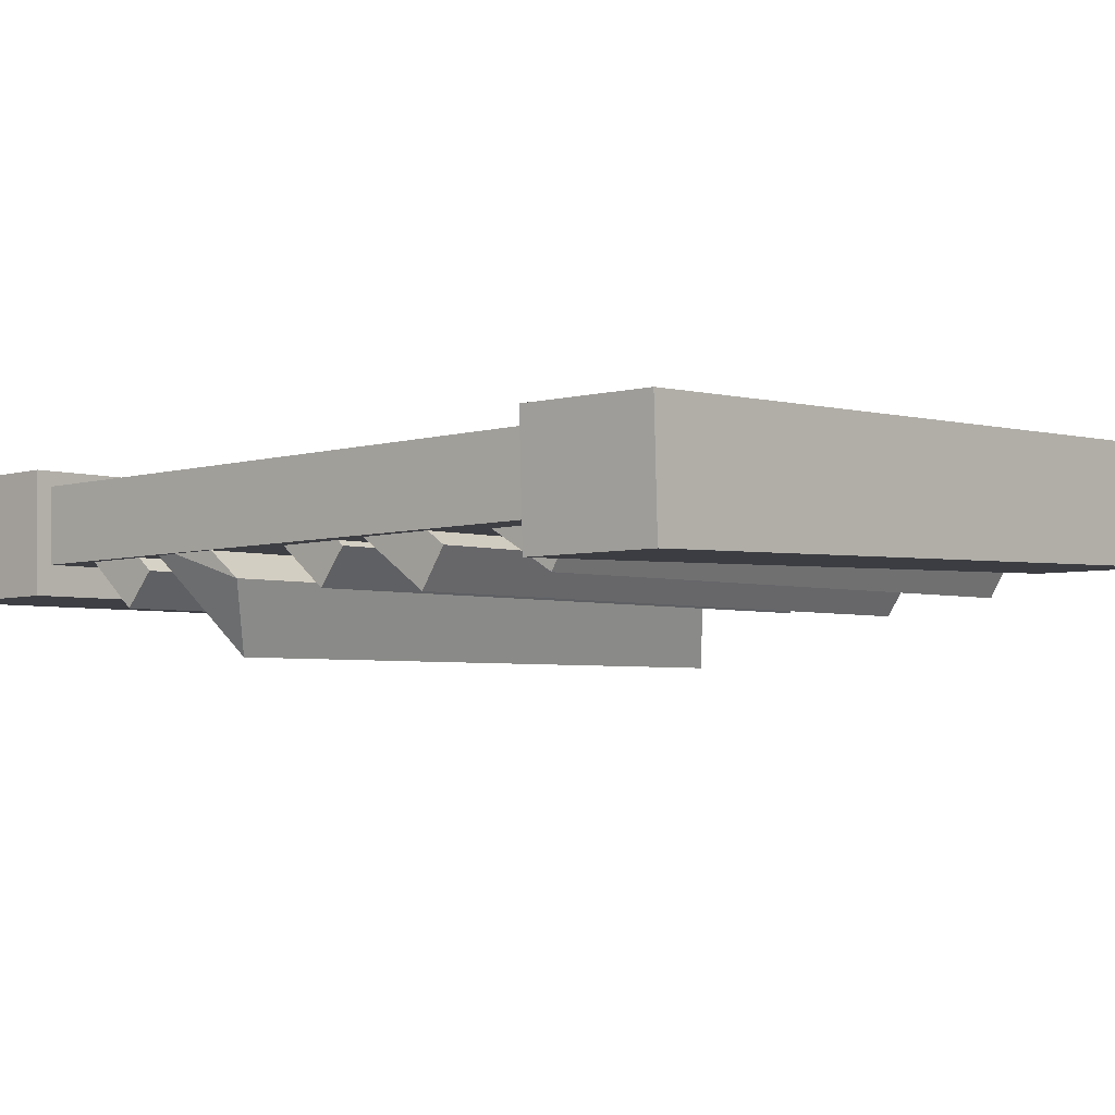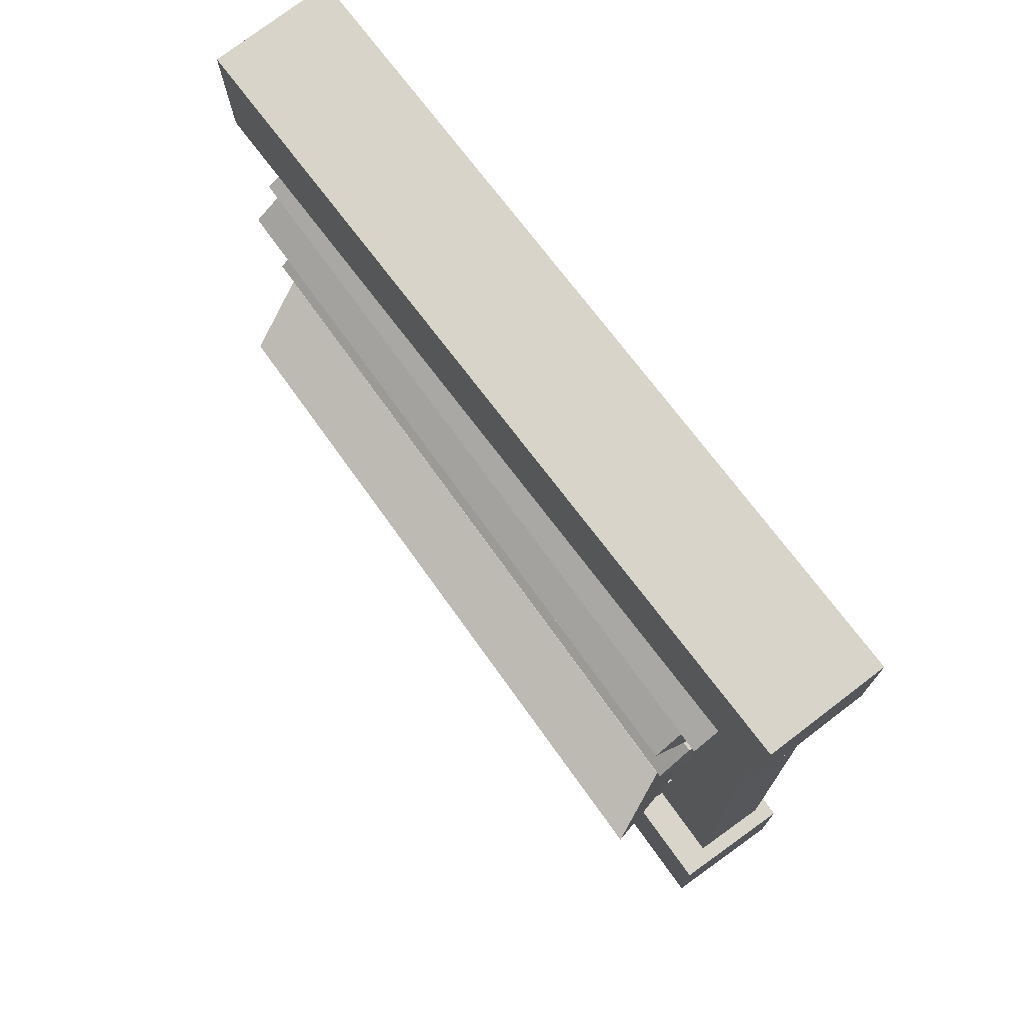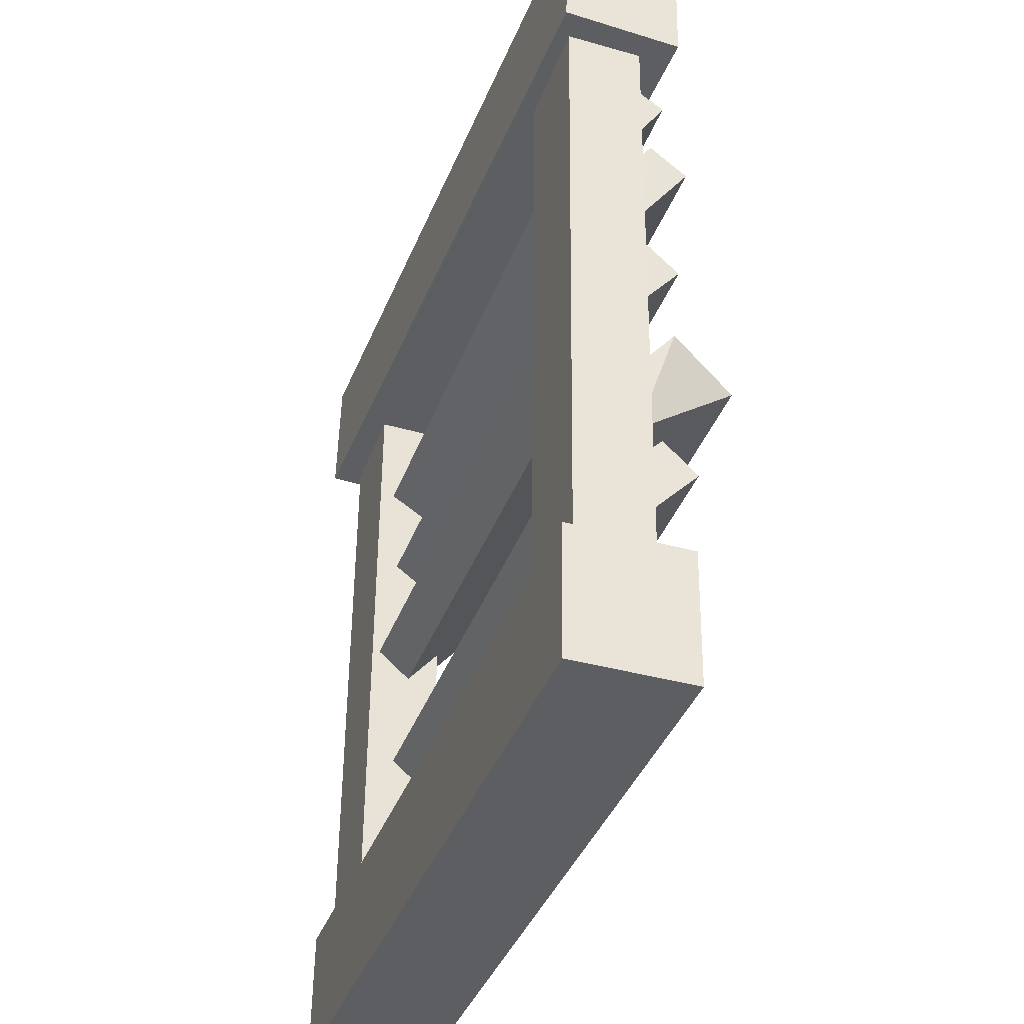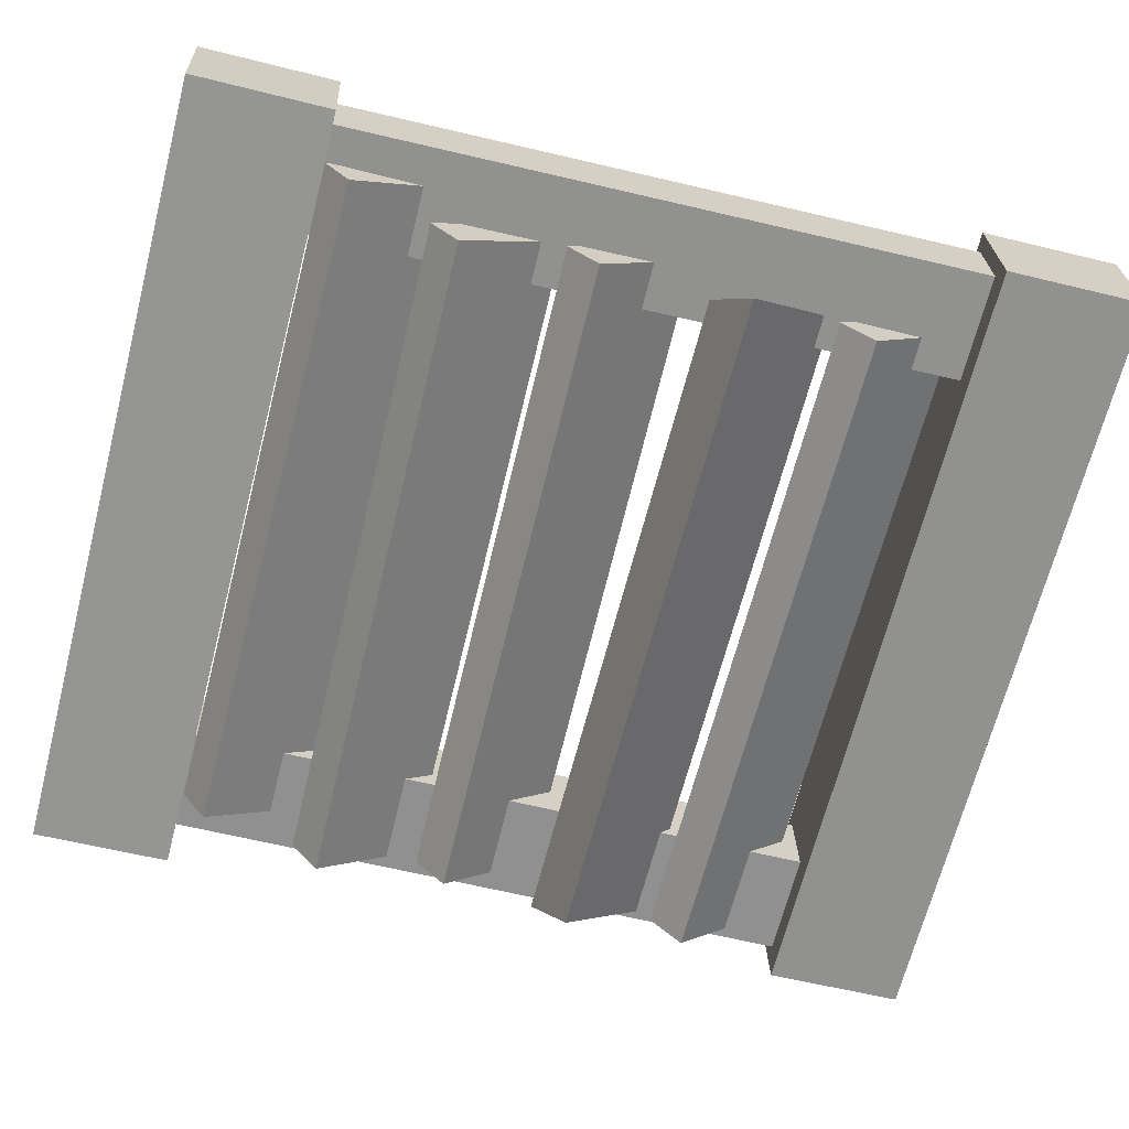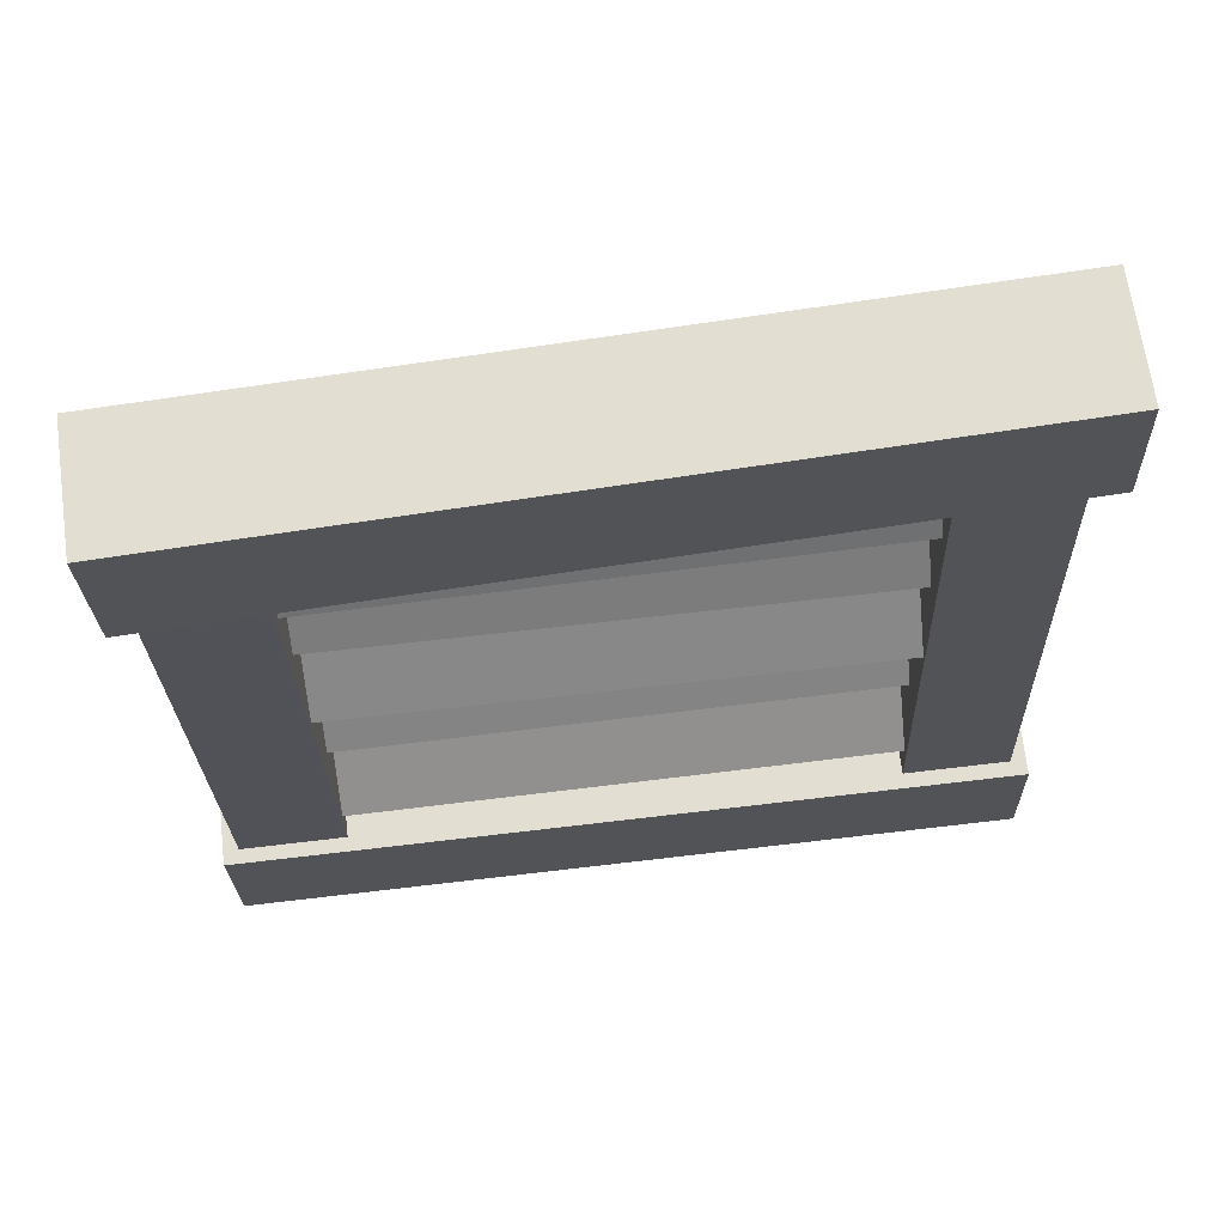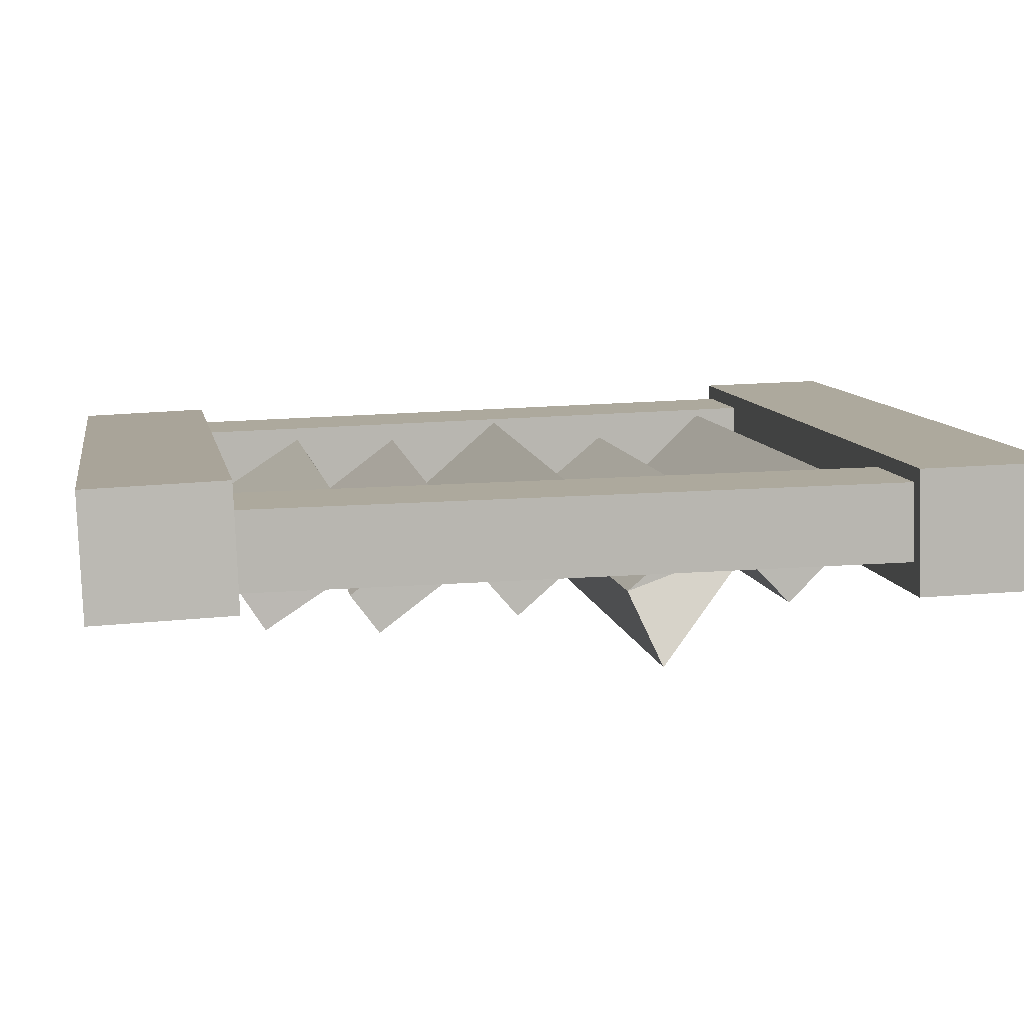
<metadata>
{"format":"obj","ext":"obj","renderer":"f3d","projection":"perspective","resolution":1024,"background":"white","views":[{"elev":-7.0,"azim":133.2,"up":"+Z"},{"elev":72.9,"azim":-123.3,"up":"+Y"},{"elev":-36.3,"azim":73.6,"up":"+Y"},{"elev":-63.6,"azim":-102.8,"up":"+Z"},{"elev":68.3,"azim":-4.0,"up":"+Y"},{"elev":11.3,"azim":-98.1,"up":"+Z"}]}
</metadata>
<code>
v 2.319 0.8769 -2.522
v 2.318 0.9055 -2.547
v 2.317 0.8963 -2.558
v 2.319 0.8677 -2.533
v 2.526 0.8983 -2.566
v 2.527 0.9075 -2.555
v 2.529 0.8789 -2.531
v 2.528 0.8697 -2.541
v 2.317 0.8963 -2.558
v 2.526 0.8983 -2.566
v 2.528 0.8697 -2.541
v 2.319 0.8677 -2.533
v 2.529 0.8789 -2.531
v 2.527 0.9075 -2.555
v 2.318 0.9055 -2.547
v 2.319 0.8769 -2.522
v 2.528 0.8697 -2.541
v 2.529 0.8789 -2.531
v 2.319 0.8769 -2.522
v 2.319 0.8677 -2.533
v 2.318 0.9055 -2.547
v 2.527 0.9075 -2.555
v 2.526 0.8983 -2.566
v 2.317 0.8963 -2.558
v 2.297 0.7823 -2.513
v 2.296 0.7815 -2.551
v 2.296 0.739 -2.55
v 2.298 0.7398 -2.512
v 2.542 0.7443 -2.56
v 2.541 0.7868 -2.561
v 2.542 0.7875 -2.523
v 2.543 0.7451 -2.522
v 2.296 0.739 -2.55
v 2.542 0.7443 -2.56
v 2.543 0.7451 -2.522
v 2.298 0.7398 -2.512
v 2.542 0.7875 -2.523
v 2.541 0.7868 -2.561
v 2.296 0.7815 -2.551
v 2.297 0.7823 -2.513
v 2.543 0.7451 -2.522
v 2.542 0.7875 -2.523
v 2.297 0.7823 -2.513
v 2.298 0.7398 -2.512
v 2.296 0.7815 -2.551
v 2.541 0.7868 -2.561
v 2.542 0.7443 -2.56
v 2.296 0.739 -2.55
v 2.325 0.7957 -2.521
v 2.322 0.823 -2.547
v 2.322 0.8133 -2.557
v 2.324 0.7859 -2.531
v 2.531 0.8195 -2.566
v 2.532 0.8293 -2.556
v 2.534 0.802 -2.53
v 2.534 0.7922 -2.54
v 2.322 0.8133 -2.557
v 2.531 0.8195 -2.566
v 2.534 0.7922 -2.54
v 2.324 0.7859 -2.531
v 2.534 0.802 -2.53
v 2.532 0.8293 -2.556
v 2.322 0.823 -2.547
v 2.325 0.7957 -2.521
v 2.534 0.7922 -2.54
v 2.534 0.802 -2.53
v 2.325 0.7957 -2.521
v 2.324 0.7859 -2.531
v 2.322 0.823 -2.547
v 2.532 0.8293 -2.556
v 2.531 0.8195 -2.566
v 2.322 0.8133 -2.557
v 2.497 1.025 -2.531
v 2.496 1.025 -2.555
v 2.504 0.7673 -2.55
v 2.505 0.7677 -2.526
v 2.537 0.768 -2.551
v 2.529 1.025 -2.556
v 2.53 1.026 -2.533
v 2.538 0.7685 -2.527
v 2.504 0.7673 -2.55
v 2.537 0.768 -2.551
v 2.538 0.7685 -2.527
v 2.505 0.7677 -2.526
v 2.53 1.026 -2.533
v 2.529 1.025 -2.556
v 2.496 1.025 -2.555
v 2.497 1.025 -2.531
v 2.538 0.7685 -2.527
v 2.53 1.026 -2.533
v 2.497 1.025 -2.531
v 2.505 0.7677 -2.526
v 2.496 1.025 -2.555
v 2.529 1.025 -2.556
v 2.537 0.768 -2.551
v 2.504 0.7673 -2.55
v 2.299 1.013 -2.52
v 2.298 1.013 -2.544
v 2.301 0.7629 -2.541
v 2.302 0.7634 -2.518
v 2.334 0.7636 -2.543
v 2.331 1.014 -2.545
v 2.332 1.014 -2.522
v 2.335 0.7641 -2.519
v 2.301 0.7629 -2.541
v 2.334 0.7636 -2.543
v 2.335 0.7641 -2.519
v 2.302 0.7634 -2.518
v 2.332 1.014 -2.522
v 2.331 1.014 -2.545
v 2.298 1.013 -2.544
v 2.299 1.013 -2.52
v 2.335 0.7641 -2.519
v 2.332 1.014 -2.522
v 2.299 1.013 -2.52
v 2.302 0.7634 -2.518
v 2.298 1.013 -2.544
v 2.331 1.014 -2.545
v 2.334 0.7636 -2.543
v 2.301 0.7629 -2.541
v 2.311 0.9459 -2.525
v 2.309 0.9777 -2.545
v 2.309 0.9701 -2.557
v 2.311 0.9383 -2.537
v 2.518 0.9763 -2.567
v 2.518 0.984 -2.555
v 2.521 0.9522 -2.535
v 2.52 0.9445 -2.547
v 2.309 0.9701 -2.557
v 2.518 0.9763 -2.567
v 2.52 0.9445 -2.547
v 2.311 0.9383 -2.537
v 2.521 0.9522 -2.535
v 2.518 0.984 -2.555
v 2.309 0.9777 -2.545
v 2.311 0.9459 -2.525
v 2.52 0.9445 -2.547
v 2.521 0.9522 -2.535
v 2.311 0.9459 -2.525
v 2.311 0.9383 -2.537
v 2.309 0.9777 -2.545
v 2.518 0.984 -2.555
v 2.518 0.9763 -2.567
v 2.309 0.9701 -2.557
v 2.294 1.021 -2.512
v 2.291 1.02 -2.55
v 2.292 0.9774 -2.549
v 2.295 0.9787 -2.511
v 2.537 0.9848 -2.566
v 2.536 1.027 -2.567
v 2.538 1.028 -2.529
v 2.54 0.986 -2.528
v 2.292 0.9774 -2.549
v 2.537 0.9848 -2.566
v 2.54 0.986 -2.528
v 2.295 0.9787 -2.511
v 2.538 1.028 -2.529
v 2.536 1.027 -2.567
v 2.291 1.02 -2.55
v 2.294 1.021 -2.512
v 2.54 0.986 -2.528
v 2.538 1.028 -2.529
v 2.294 1.021 -2.512
v 2.295 0.9787 -2.511
v 2.291 1.02 -2.55
v 2.536 1.027 -2.567
v 2.537 0.9848 -2.566
v 2.292 0.9774 -2.549
v 2.32 0.9149 -2.528
v 2.318 0.9453 -2.55
v 2.318 0.9368 -2.561
v 2.319 0.9065 -2.539
v 2.527 0.9388 -2.57
v 2.528 0.9472 -2.559
v 2.529 0.9169 -2.536
v 2.529 0.9085 -2.547
v 2.318 0.9368 -2.561
v 2.527 0.9388 -2.57
v 2.529 0.9085 -2.547
v 2.319 0.9065 -2.539
v 2.529 0.9169 -2.536
v 2.528 0.9472 -2.559
v 2.318 0.9453 -2.55
v 2.32 0.9149 -2.528
v 2.529 0.9085 -2.547
v 2.529 0.9169 -2.536
v 2.32 0.9149 -2.528
v 2.319 0.9065 -2.539
v 2.318 0.9453 -2.55
v 2.528 0.9472 -2.559
v 2.527 0.9388 -2.57
v 2.318 0.9368 -2.561
v 2.325 0.8334 -2.529
v 2.322 0.8626 -2.552
v 2.324 0.8244 -2.539
v 2.532 0.8688 -2.561
v 2.534 0.8396 -2.538
v 2.533 0.8306 -2.548
v 2.312 0.8536 -2.573
v 2.521 0.8598 -2.582
v 2.533 0.8306 -2.548
v 2.324 0.8244 -2.539
v 2.534 0.8396 -2.538
v 2.532 0.8688 -2.561
v 2.322 0.8626 -2.552
v 2.325 0.8334 -2.529
v 2.533 0.8306 -2.548
v 2.534 0.8396 -2.538
v 2.325 0.8334 -2.529
v 2.324 0.8244 -2.539
v 2.322 0.8626 -2.552
v 2.532 0.8688 -2.561
v 2.521 0.8598 -2.582
v 2.312 0.8536 -2.573
v 2.322 0.8626 -2.552
v 2.312 0.8536 -2.573
v 2.324 0.8244 -2.539
v 2.533 0.8306 -2.548
v 2.521 0.8598 -2.582
v 2.532 0.8688 -2.561
f 1 2 3
f 1 3 4
f 5 6 7
f 5 7 8
f 9 10 11
f 9 11 12
f 13 14 15
f 13 15 16
f 17 18 19
f 17 19 20
f 21 22 23
f 21 23 24
f 25 26 27
f 25 27 28
f 29 30 31
f 29 31 32
f 33 34 35
f 33 35 36
f 37 38 39
f 37 39 40
f 41 42 43
f 41 43 44
f 45 46 47
f 45 47 48
f 49 50 51
f 49 51 52
f 53 54 55
f 53 55 56
f 57 58 59
f 57 59 60
f 61 62 63
f 61 63 64
f 65 66 67
f 65 67 68
f 69 70 71
f 69 71 72
f 73 74 75
f 73 75 76
f 77 78 79
f 77 79 80
f 81 82 83
f 81 83 84
f 85 86 87
f 85 87 88
f 89 90 91
f 89 91 92
f 93 94 95
f 93 95 96
f 97 98 99
f 97 99 100
f 101 102 103
f 101 103 104
f 105 106 107
f 105 107 108
f 109 110 111
f 109 111 112
f 113 114 115
f 113 115 116
f 117 118 119
f 117 119 120
f 121 122 123
f 121 123 124
f 125 126 127
f 125 127 128
f 129 130 131
f 129 131 132
f 133 134 135
f 133 135 136
f 137 138 139
f 137 139 140
f 141 142 143
f 141 143 144
f 145 146 147
f 145 147 148
f 149 150 151
f 149 151 152
f 153 154 155
f 153 155 156
f 157 158 159
f 157 159 160
f 161 162 163
f 161 163 164
f 165 166 167
f 165 167 168
f 169 170 171
f 169 171 172
f 173 174 175
f 173 175 176
f 177 178 179
f 177 179 180
f 181 182 183
f 181 183 184
f 185 186 187
f 185 187 188
f 189 190 191
f 189 191 192
f 193 194 195
f 196 197 198
f 199 200 201
f 199 201 202
f 203 204 205
f 203 205 206
f 207 208 209
f 207 209 210
f 211 212 213
f 211 213 214
f 215 216 217
f 218 219 220

</code>
